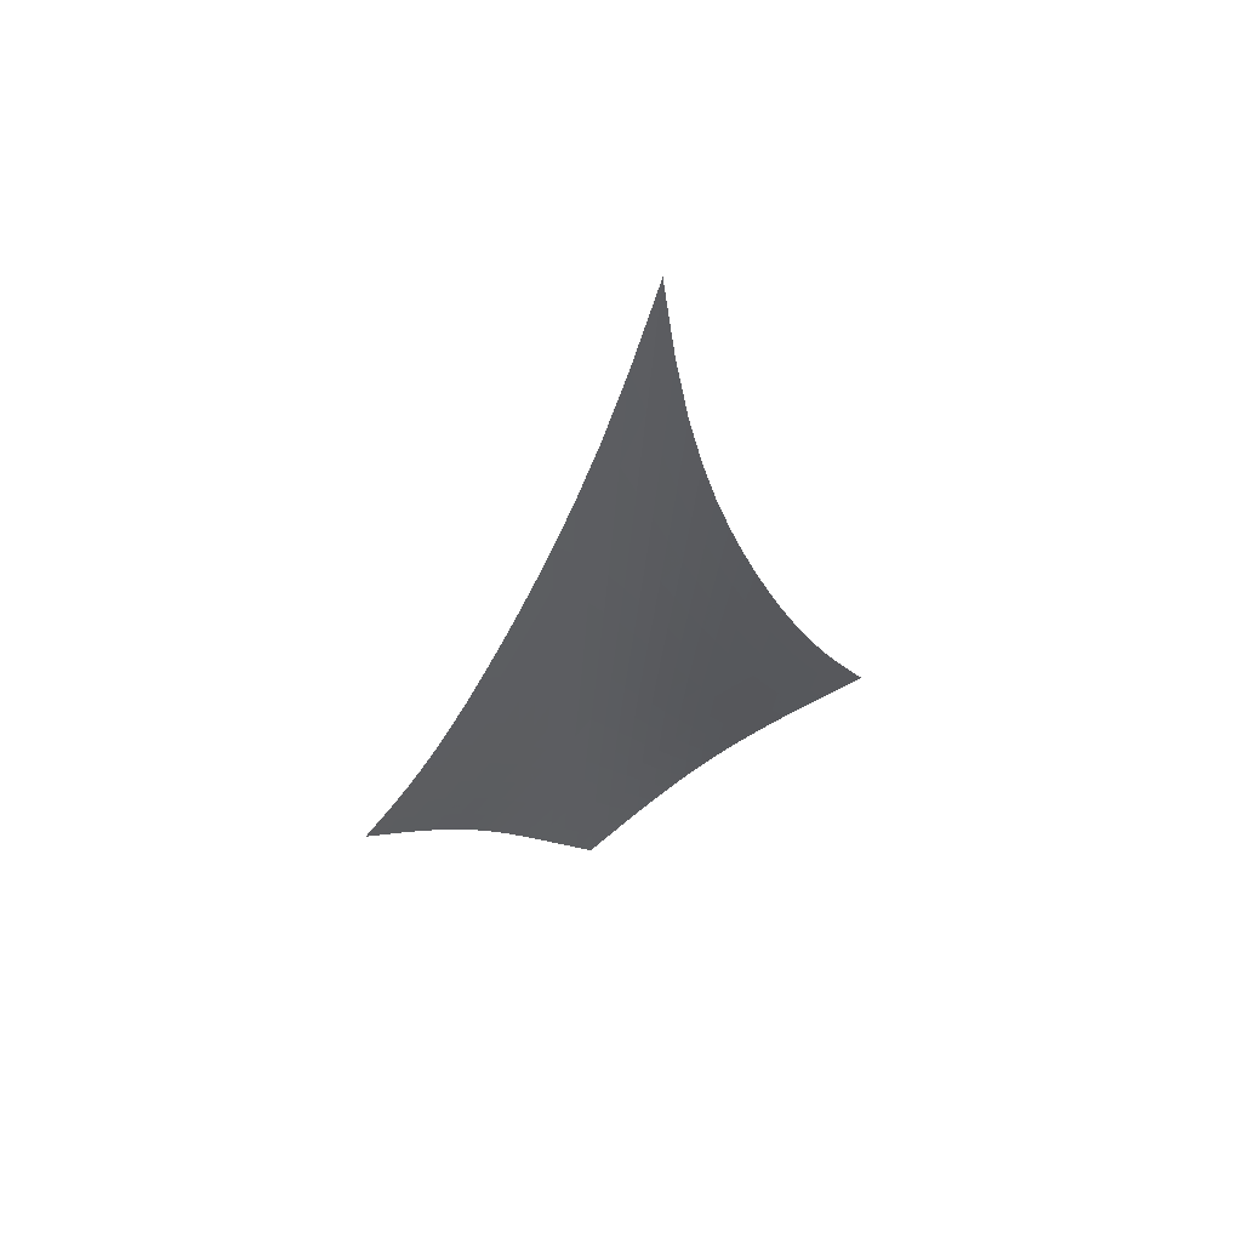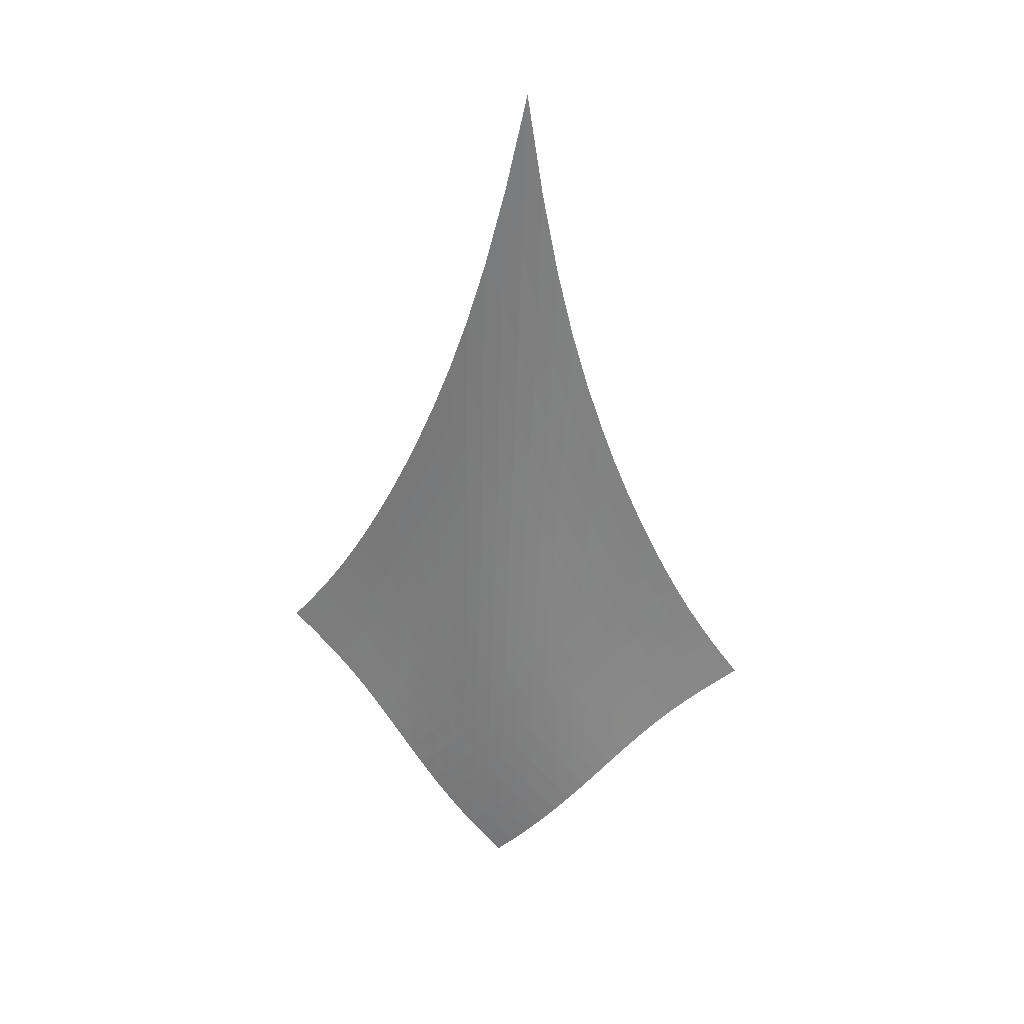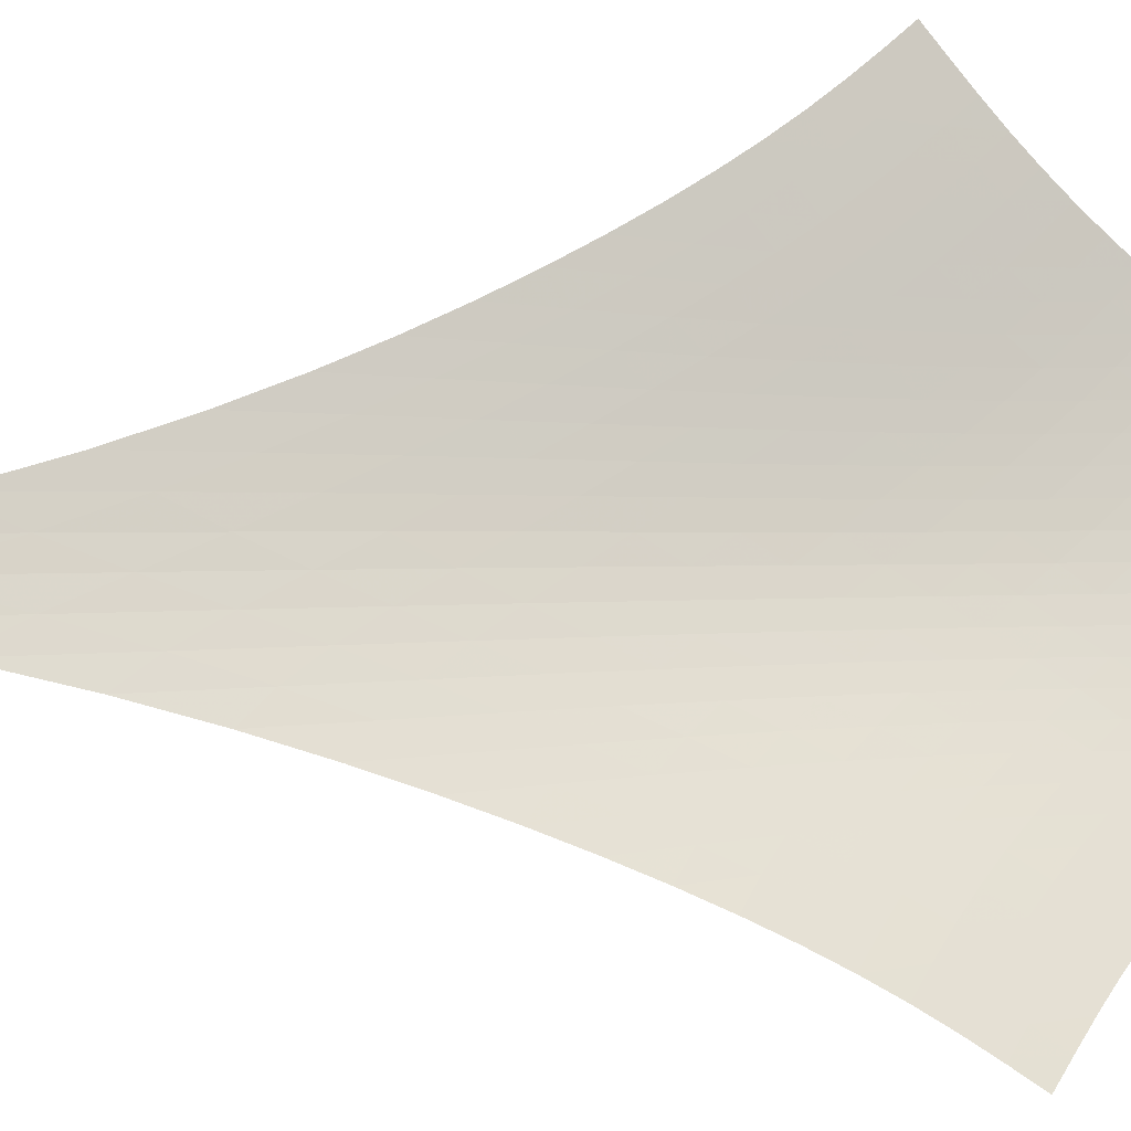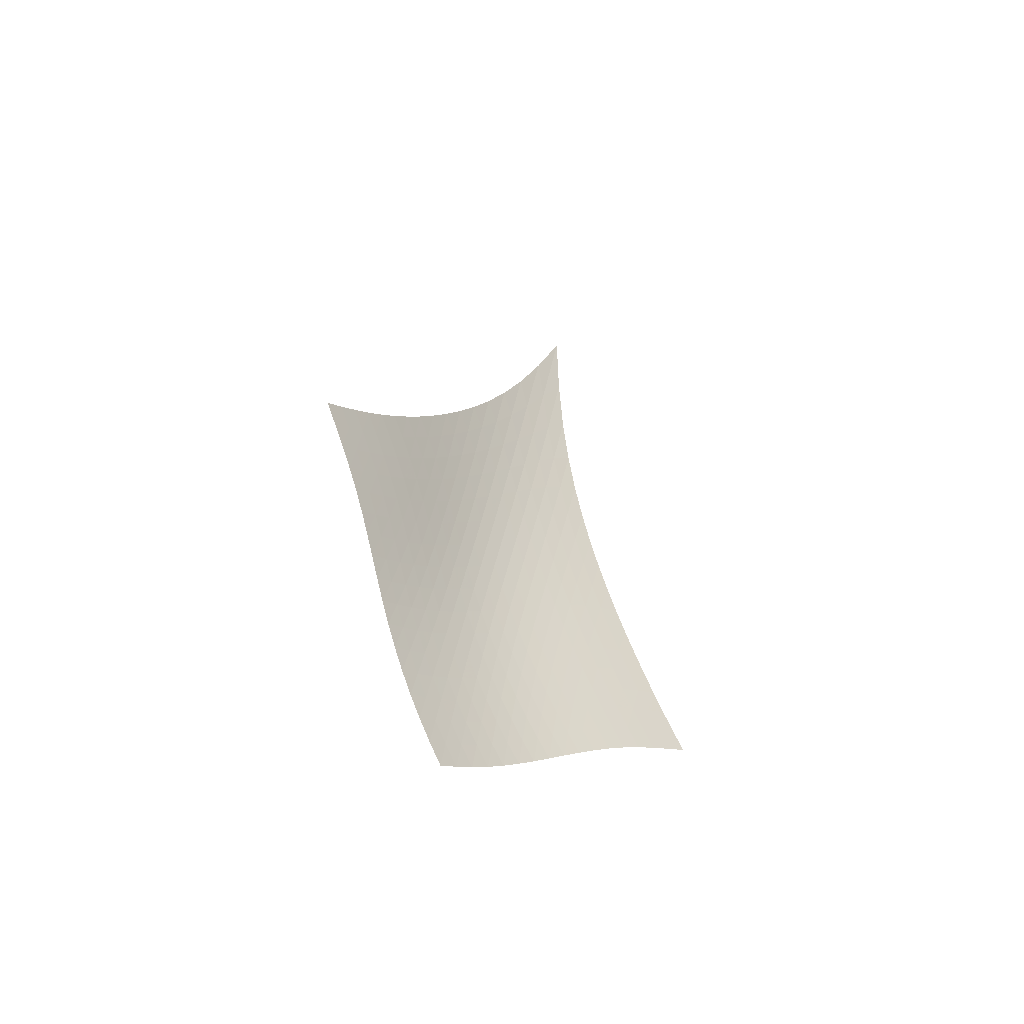
<metadata>
{"format":"obj","ext":"obj","renderer":"f3d","projection":"perspective","resolution":1024,"background":"white","views":[{"elev":48.1,"azim":-67.2,"up":"+Y"},{"elev":39.3,"azim":145.8,"up":"+Y"},{"elev":29.0,"azim":-97.6,"up":"+Z"},{"elev":-68.6,"azim":-91.8,"up":"+Y"}]}
</metadata>
<code>
v -6.493 -0.0642 6.493
v 1.749 -22.48 10.82
v -10.82 -22.48 -1.749
v -2.445 -31.58 2.445
v -10.48 -21.83 -1.35
v -10.16 -21.15 -0.9492
v -9.834 -20.42 -0.5477
v -9.516 -19.65 -0.1463
v -9.202 -18.82 0.2566
v -8.89 -17.92 0.6639
v -8.58 -16.94 1.08
v -8.273 -15.88 1.512
v -7.971 -14.73 1.964
v -7.675 -13.45 2.445
v -7.391 -12.03 2.962
v -7.123 -10.41 3.524
v -6.883 -8.527 4.144
v -6.684 -6.26 4.837
v -6.549 -3.462 5.618
v -5.618 -3.462 6.549
v -4.837 -6.26 6.684
v -4.144 -8.527 6.883
v -3.524 -10.41 7.123
v -2.962 -12.03 7.391
v -2.445 -13.45 7.675
v -1.964 -14.73 7.971
v -1.512 -15.88 8.273
v -1.08 -16.94 8.58
v -0.6639 -17.92 8.89
v -0.2566 -18.82 9.202
v 0.1463 -19.65 9.516
v 0.5477 -20.42 9.834
v 0.9492 -21.15 10.16
v 1.35 -21.83 10.48
v 1.458 -22.95 10.23
v 1.176 -23.43 9.649
v 0.9109 -23.91 9.084
v 0.6649 -24.41 8.53
v 0.4378 -24.93 7.986
v 0.2256 -25.48 7.451
v 0.02159 -26.04 6.922
v -0.1824 -26.64 6.399
v -0.3944 -27.25 5.882
v -0.6214 -27.87 5.373
v -0.8686 -28.51 4.869
v -1.139 -29.14 4.372
v -1.434 -29.78 3.88
v -1.752 -30.4 3.394
v -2.091 -31 2.915
v -2.915 -31 2.091
v -3.394 -30.4 1.752
v -3.88 -29.78 1.434
v -4.372 -29.14 1.139
v -4.869 -28.51 0.8686
v -5.373 -27.87 0.6214
v -5.882 -27.25 0.3944
v -6.399 -26.64 0.1824
v -6.922 -26.04 -0.02159
v -7.451 -25.48 -0.2256
v -7.986 -24.93 -0.4378
v -8.53 -24.41 -0.6649
v -9.084 -23.91 -0.9109
v -9.649 -23.43 -1.176
v -10.23 -22.95 -1.458
v -5.826 -5.475 5.826
v -6.024 -7.585 5.116
v -6.249 -9.475 4.458
v -6.5 -11.15 3.853
v -6.77 -12.64 3.294
v -7.055 -13.99 2.776
v -7.35 -15.22 2.291
v -7.654 -16.35 1.834
v -7.963 -17.39 1.398
v -8.275 -18.36 0.9764
v -8.592 -19.26 0.5644
v -8.911 -20.1 0.1572
v -9.234 -20.88 -0.2485
v -9.562 -21.61 -0.6537
v -9.894 -22.3 -1.058
v -5.116 -7.585 6.024
v -5.368 -9.11 5.368
v -5.62 -10.62 4.741
v -5.883 -12.05 4.152
v -6.158 -13.38 3.6
v -6.444 -14.63 3.083
v -6.739 -15.79 2.596
v -7.043 -16.88 2.136
v -7.353 -17.89 1.697
v -7.668 -18.85 1.273
v -7.988 -19.74 0.858
v -8.312 -20.58 0.4483
v -8.64 -21.36 0.04018
v -8.974 -22.09 -0.3675
v -9.311 -22.77 -0.7738
v -4.458 -9.475 6.249
v -4.741 -10.62 5.62
v -5.012 -11.84 5.012
v -5.283 -13.05 4.433
v -5.561 -14.23 3.884
v -5.846 -15.36 3.367
v -6.141 -16.45 2.878
v -6.444 -17.48 2.415
v -6.754 -18.46 1.974
v -7.071 -19.39 1.547
v -7.394 -20.26 1.131
v -7.721 -21.08 0.7202
v -8.055 -21.86 0.3111
v -8.394 -22.58 -0.09791
v -8.738 -23.26 -0.506
v -3.853 -11.15 6.5
v -4.152 -12.05 5.883
v -4.433 -13.05 5.283
v -4.707 -14.09 4.707
v -4.983 -15.13 4.157
v -5.266 -16.16 3.637
v -5.558 -17.17 3.144
v -5.859 -18.14 2.677
v -6.168 -19.07 2.231
v -6.485 -19.97 1.802
v -6.809 -20.82 1.384
v -7.14 -21.63 0.9725
v -7.478 -22.39 0.5626
v -7.823 -23.1 0.1525
v -8.175 -23.77 -0.2574
v -3.294 -12.64 6.77
v -3.6 -13.38 6.158
v -3.884 -14.23 5.561
v -4.157 -15.13 4.983
v -4.43 -16.07 4.43
v -4.707 -17 3.903
v -4.993 -17.93 3.403
v -5.289 -18.84 2.929
v -5.596 -19.73 2.477
v -5.912 -20.59 2.044
v -6.236 -21.41 1.623
v -6.569 -22.2 1.209
v -6.911 -22.94 0.797
v -7.261 -23.64 0.3852
v -7.621 -24.3 -0.0271
v -2.776 -13.99 7.055
v -3.083 -14.63 6.444
v -3.367 -15.36 5.846
v -3.637 -16.16 5.266
v -3.903 -17 4.707
v -4.173 -17.86 4.173
v -4.451 -18.72 3.663
v -4.74 -19.58 3.18
v -5.04 -20.42 2.72
v -5.353 -21.24 2.28
v -5.676 -22.04 1.853
v -6.01 -22.8 1.435
v -6.354 -23.53 1.02
v -6.709 -24.21 0.6051
v -7.076 -24.86 0.1892
v -2.291 -15.22 7.35
v -2.596 -15.79 6.739
v -2.878 -16.45 6.141
v -3.144 -17.17 5.558
v -3.403 -17.93 4.993
v -3.663 -18.72 4.451
v -3.932 -19.53 3.932
v -4.212 -20.33 3.438
v -4.505 -21.13 2.968
v -4.812 -21.92 2.518
v -5.132 -22.69 2.084
v -5.464 -23.43 1.659
v -5.809 -24.14 1.239
v -6.167 -24.81 0.8191
v -6.54 -25.44 0.3984
v -1.834 -16.35 7.654
v -2.136 -16.88 7.043
v -2.415 -17.48 6.444
v -2.677 -18.14 5.859
v -2.929 -18.84 5.289
v -3.18 -19.58 4.74
v -3.438 -20.33 4.212
v -3.708 -21.1 3.708
v -3.991 -21.86 3.226
v -4.29 -22.62 2.766
v -4.605 -23.36 2.322
v -4.934 -24.08 1.889
v -5.278 -24.77 1.461
v -5.637 -25.42 1.035
v -6.012 -26.04 0.6085
v -1.398 -17.39 7.963
v -1.697 -17.89 7.353
v -1.974 -18.46 6.754
v -2.231 -19.07 6.168
v -2.477 -19.73 5.596
v -2.72 -20.42 5.04
v -2.968 -21.13 4.505
v -3.226 -21.86 3.991
v -3.5 -22.59 3.5
v -3.789 -23.32 3.028
v -4.096 -24.03 2.574
v -4.42 -24.73 2.131
v -4.76 -25.41 1.695
v -5.118 -26.05 1.261
v -5.493 -26.66 0.8273
v -0.9764 -18.36 8.275
v -1.273 -18.85 7.668
v -1.547 -19.39 7.071
v -1.802 -19.97 6.485
v -2.044 -20.59 5.912
v -2.28 -21.24 5.353
v -2.518 -21.92 4.812
v -2.766 -22.62 4.29
v -3.028 -23.32 3.789
v -3.308 -24.02 3.308
v -3.606 -24.72 2.843
v -3.922 -25.4 2.39
v -4.258 -26.06 1.945
v -4.612 -26.69 1.503
v -4.984 -27.29 1.061
v -0.5644 -19.26 8.592
v -0.858 -19.74 7.988
v -1.131 -20.26 7.394
v -1.384 -20.82 6.809
v -1.623 -21.41 6.236
v -1.853 -22.04 5.676
v -2.084 -22.69 5.132
v -2.322 -23.36 4.605
v -2.574 -24.03 4.096
v -2.843 -24.72 3.606
v -3.131 -25.39 3.131
v -3.439 -26.06 2.669
v -3.768 -26.71 2.214
v -4.117 -27.34 1.764
v -4.485 -27.93 1.315
v -0.1572 -20.1 8.911
v -0.4483 -20.58 8.312
v -0.7202 -21.08 7.721
v -0.9725 -21.63 7.14
v -1.209 -22.2 6.569
v -1.435 -22.8 6.01
v -1.659 -23.43 5.464
v -1.889 -24.08 4.934
v -2.131 -24.73 4.42
v -2.39 -25.4 3.922
v -2.669 -26.06 3.439
v -2.968 -26.72 2.968
v -3.289 -27.36 2.505
v -3.631 -27.98 2.047
v -3.993 -28.57 1.592
v 0.2485 -20.88 9.234
v -0.04018 -21.36 8.64
v -0.3111 -21.86 8.055
v -0.5626 -22.39 7.478
v -0.797 -22.94 6.911
v -1.02 -23.53 6.354
v -1.239 -24.14 5.809
v -1.461 -24.77 5.278
v -1.695 -25.41 4.76
v -1.945 -26.06 4.258
v -2.214 -26.71 3.768
v -2.505 -27.36 3.289
v -2.819 -27.99 2.819
v -3.154 -28.61 2.354
v -3.508 -29.2 1.892
v 0.6537 -21.61 9.562
v 0.3675 -22.09 8.974
v 0.09791 -22.58 8.394
v -0.1525 -23.1 7.823
v -0.3852 -23.64 7.261
v -0.6051 -24.21 6.709
v -0.8191 -24.81 6.167
v -1.035 -25.42 5.637
v -1.261 -26.05 5.118
v -1.503 -26.69 4.612
v -1.764 -27.34 4.117
v -2.047 -27.98 3.631
v -2.354 -28.61 3.154
v -2.682 -29.22 2.682
v -3.03 -29.82 2.215
v 1.058 -22.3 9.894
v 0.7738 -22.77 9.311
v 0.506 -23.26 8.738
v 0.2574 -23.77 8.175
v 0.0271 -24.3 7.621
v -0.1892 -24.86 7.076
v -0.3984 -25.44 6.54
v -0.6085 -26.04 6.012
v -0.8273 -26.66 5.493
v -1.061 -27.29 4.984
v -1.315 -27.93 4.485
v -1.592 -28.57 3.993
v -1.892 -29.2 3.508
v -2.215 -29.82 3.03
v -2.557 -30.42 2.557
f 289 49 4
f 289 4 50
f 5 79 64
f 5 64 3
f 79 94 63
f 79 63 64
f 94 109 62
f 94 62 63
f 109 124 61
f 109 61 62
f 124 139 60
f 124 60 61
f 139 154 59
f 139 59 60
f 154 169 58
f 154 58 59
f 169 184 57
f 169 57 58
f 184 199 56
f 184 56 57
f 199 214 55
f 199 55 56
f 214 229 54
f 214 54 55
f 229 244 53
f 229 53 54
f 244 259 52
f 244 52 53
f 259 274 51
f 259 51 52
f 274 289 50
f 274 50 51
f 1 20 65
f 1 65 19
f 19 65 66
f 19 66 18
f 18 66 67
f 18 67 17
f 17 67 68
f 17 68 16
f 16 68 69
f 16 69 15
f 15 69 70
f 15 70 14
f 14 70 71
f 14 71 13
f 13 71 72
f 13 72 12
f 12 72 73
f 12 73 11
f 11 73 74
f 11 74 10
f 10 74 75
f 10 75 9
f 9 75 76
f 9 76 8
f 8 76 77
f 8 77 7
f 7 77 78
f 7 78 6
f 6 78 79
f 6 79 5
f 20 21 80
f 20 80 65
f 65 80 81
f 65 81 66
f 66 81 82
f 66 82 67
f 67 82 83
f 67 83 68
f 68 83 84
f 68 84 69
f 69 84 85
f 69 85 70
f 70 85 86
f 70 86 71
f 71 86 87
f 71 87 72
f 72 87 88
f 72 88 73
f 73 88 89
f 73 89 74
f 74 89 90
f 74 90 75
f 75 90 91
f 75 91 76
f 76 91 92
f 76 92 77
f 77 92 93
f 77 93 78
f 78 93 94
f 78 94 79
f 21 22 95
f 21 95 80
f 80 95 96
f 80 96 81
f 81 96 97
f 81 97 82
f 82 97 98
f 82 98 83
f 83 98 99
f 83 99 84
f 84 99 100
f 84 100 85
f 85 100 101
f 85 101 86
f 86 101 102
f 86 102 87
f 87 102 103
f 87 103 88
f 88 103 104
f 88 104 89
f 89 104 105
f 89 105 90
f 90 105 106
f 90 106 91
f 91 106 107
f 91 107 92
f 92 107 108
f 92 108 93
f 93 108 109
f 93 109 94
f 22 23 110
f 22 110 95
f 95 110 111
f 95 111 96
f 96 111 112
f 96 112 97
f 97 112 113
f 97 113 98
f 98 113 114
f 98 114 99
f 99 114 115
f 99 115 100
f 100 115 116
f 100 116 101
f 101 116 117
f 101 117 102
f 102 117 118
f 102 118 103
f 103 118 119
f 103 119 104
f 104 119 120
f 104 120 105
f 105 120 121
f 105 121 106
f 106 121 122
f 106 122 107
f 107 122 123
f 107 123 108
f 108 123 124
f 108 124 109
f 23 24 125
f 23 125 110
f 110 125 126
f 110 126 111
f 111 126 127
f 111 127 112
f 112 127 128
f 112 128 113
f 113 128 129
f 113 129 114
f 114 129 130
f 114 130 115
f 115 130 131
f 115 131 116
f 116 131 132
f 116 132 117
f 117 132 133
f 117 133 118
f 118 133 134
f 118 134 119
f 119 134 135
f 119 135 120
f 120 135 136
f 120 136 121
f 121 136 137
f 121 137 122
f 122 137 138
f 122 138 123
f 123 138 139
f 123 139 124
f 24 25 140
f 24 140 125
f 125 140 141
f 125 141 126
f 126 141 142
f 126 142 127
f 127 142 143
f 127 143 128
f 128 143 144
f 128 144 129
f 129 144 145
f 129 145 130
f 130 145 146
f 130 146 131
f 131 146 147
f 131 147 132
f 132 147 148
f 132 148 133
f 133 148 149
f 133 149 134
f 134 149 150
f 134 150 135
f 135 150 151
f 135 151 136
f 136 151 152
f 136 152 137
f 137 152 153
f 137 153 138
f 138 153 154
f 138 154 139
f 25 26 155
f 25 155 140
f 140 155 156
f 140 156 141
f 141 156 157
f 141 157 142
f 142 157 158
f 142 158 143
f 143 158 159
f 143 159 144
f 144 159 160
f 144 160 145
f 145 160 161
f 145 161 146
f 146 161 162
f 146 162 147
f 147 162 163
f 147 163 148
f 148 163 164
f 148 164 149
f 149 164 165
f 149 165 150
f 150 165 166
f 150 166 151
f 151 166 167
f 151 167 152
f 152 167 168
f 152 168 153
f 153 168 169
f 153 169 154
f 26 27 170
f 26 170 155
f 155 170 171
f 155 171 156
f 156 171 172
f 156 172 157
f 157 172 173
f 157 173 158
f 158 173 174
f 158 174 159
f 159 174 175
f 159 175 160
f 160 175 176
f 160 176 161
f 161 176 177
f 161 177 162
f 162 177 178
f 162 178 163
f 163 178 179
f 163 179 164
f 164 179 180
f 164 180 165
f 165 180 181
f 165 181 166
f 166 181 182
f 166 182 167
f 167 182 183
f 167 183 168
f 168 183 184
f 168 184 169
f 27 28 185
f 27 185 170
f 170 185 186
f 170 186 171
f 171 186 187
f 171 187 172
f 172 187 188
f 172 188 173
f 173 188 189
f 173 189 174
f 174 189 190
f 174 190 175
f 175 190 191
f 175 191 176
f 176 191 192
f 176 192 177
f 177 192 193
f 177 193 178
f 178 193 194
f 178 194 179
f 179 194 195
f 179 195 180
f 180 195 196
f 180 196 181
f 181 196 197
f 181 197 182
f 182 197 198
f 182 198 183
f 183 198 199
f 183 199 184
f 28 29 200
f 28 200 185
f 185 200 201
f 185 201 186
f 186 201 202
f 186 202 187
f 187 202 203
f 187 203 188
f 188 203 204
f 188 204 189
f 189 204 205
f 189 205 190
f 190 205 206
f 190 206 191
f 191 206 207
f 191 207 192
f 192 207 208
f 192 208 193
f 193 208 209
f 193 209 194
f 194 209 210
f 194 210 195
f 195 210 211
f 195 211 196
f 196 211 212
f 196 212 197
f 197 212 213
f 197 213 198
f 198 213 214
f 198 214 199
f 29 30 215
f 29 215 200
f 200 215 216
f 200 216 201
f 201 216 217
f 201 217 202
f 202 217 218
f 202 218 203
f 203 218 219
f 203 219 204
f 204 219 220
f 204 220 205
f 205 220 221
f 205 221 206
f 206 221 222
f 206 222 207
f 207 222 223
f 207 223 208
f 208 223 224
f 208 224 209
f 209 224 225
f 209 225 210
f 210 225 226
f 210 226 211
f 211 226 227
f 211 227 212
f 212 227 228
f 212 228 213
f 213 228 229
f 213 229 214
f 30 31 230
f 30 230 215
f 215 230 231
f 215 231 216
f 216 231 232
f 216 232 217
f 217 232 233
f 217 233 218
f 218 233 234
f 218 234 219
f 219 234 235
f 219 235 220
f 220 235 236
f 220 236 221
f 221 236 237
f 221 237 222
f 222 237 238
f 222 238 223
f 223 238 239
f 223 239 224
f 224 239 240
f 224 240 225
f 225 240 241
f 225 241 226
f 226 241 242
f 226 242 227
f 227 242 243
f 227 243 228
f 228 243 244
f 228 244 229
f 31 32 245
f 31 245 230
f 230 245 246
f 230 246 231
f 231 246 247
f 231 247 232
f 232 247 248
f 232 248 233
f 233 248 249
f 233 249 234
f 234 249 250
f 234 250 235
f 235 250 251
f 235 251 236
f 236 251 252
f 236 252 237
f 237 252 253
f 237 253 238
f 238 253 254
f 238 254 239
f 239 254 255
f 239 255 240
f 240 255 256
f 240 256 241
f 241 256 257
f 241 257 242
f 242 257 258
f 242 258 243
f 243 258 259
f 243 259 244
f 32 33 260
f 32 260 245
f 245 260 261
f 245 261 246
f 246 261 262
f 246 262 247
f 247 262 263
f 247 263 248
f 248 263 264
f 248 264 249
f 249 264 265
f 249 265 250
f 250 265 266
f 250 266 251
f 251 266 267
f 251 267 252
f 252 267 268
f 252 268 253
f 253 268 269
f 253 269 254
f 254 269 270
f 254 270 255
f 255 270 271
f 255 271 256
f 256 271 272
f 256 272 257
f 257 272 273
f 257 273 258
f 258 273 274
f 258 274 259
f 33 34 275
f 33 275 260
f 260 275 276
f 260 276 261
f 261 276 277
f 261 277 262
f 262 277 278
f 262 278 263
f 263 278 279
f 263 279 264
f 264 279 280
f 264 280 265
f 265 280 281
f 265 281 266
f 266 281 282
f 266 282 267
f 267 282 283
f 267 283 268
f 268 283 284
f 268 284 269
f 269 284 285
f 269 285 270
f 270 285 286
f 270 286 271
f 271 286 287
f 271 287 272
f 272 287 288
f 272 288 273
f 273 288 289
f 273 289 274
f 34 2 35
f 34 35 275
f 275 35 36
f 275 36 276
f 276 36 37
f 276 37 277
f 277 37 38
f 277 38 278
f 278 38 39
f 278 39 279
f 279 39 40
f 279 40 280
f 280 40 41
f 280 41 281
f 281 41 42
f 281 42 282
f 282 42 43
f 282 43 283
f 283 43 44
f 283 44 284
f 284 44 45
f 284 45 285
f 285 45 46
f 285 46 286
f 286 46 47
f 286 47 287
f 287 47 48
f 287 48 288
f 288 48 49
f 288 49 289

</code>
